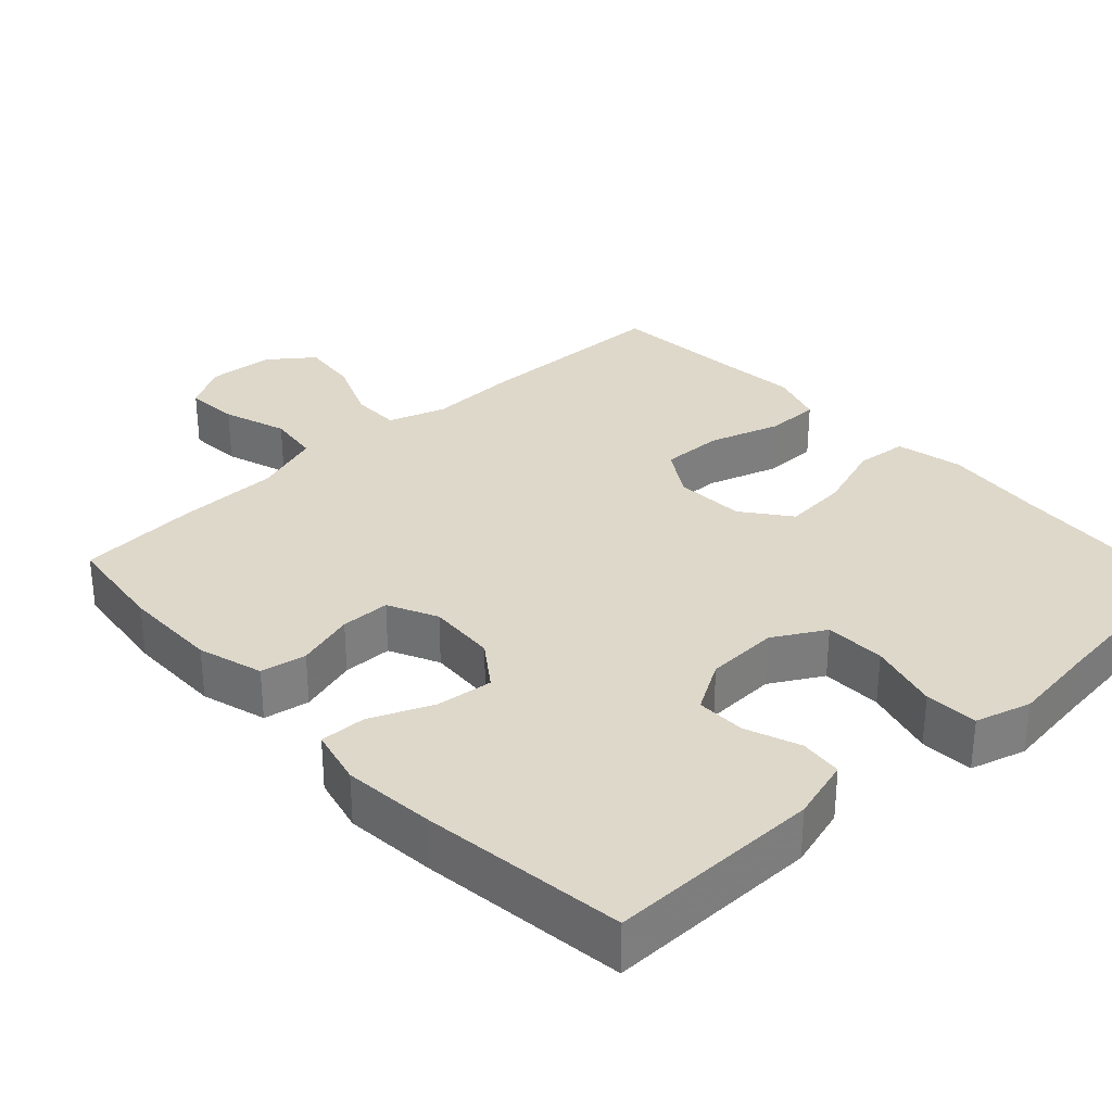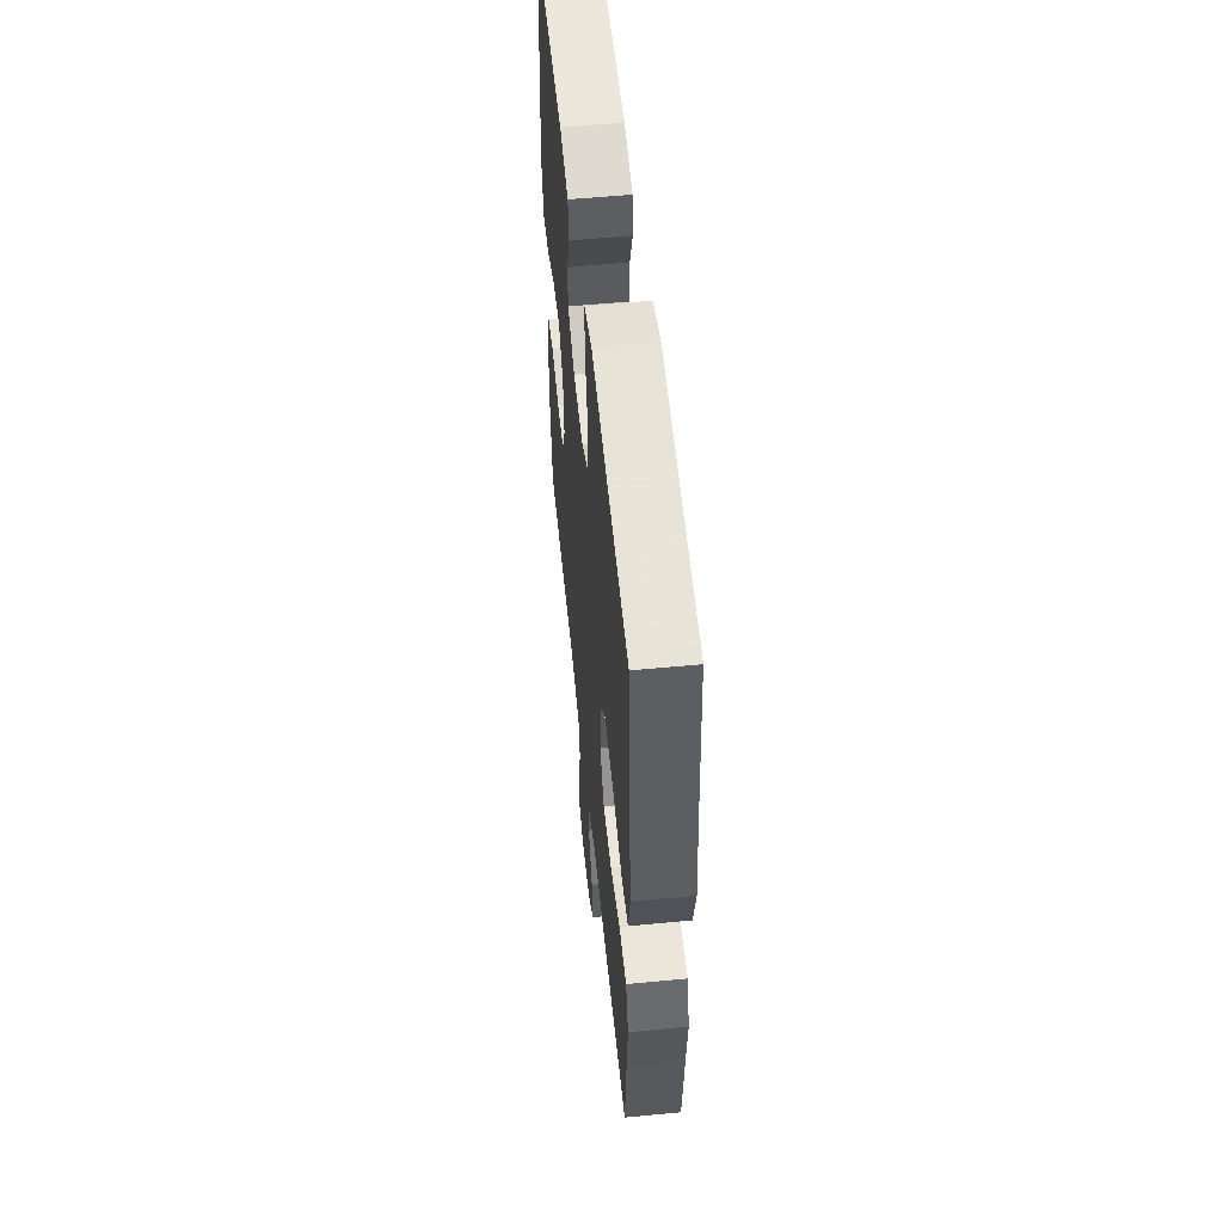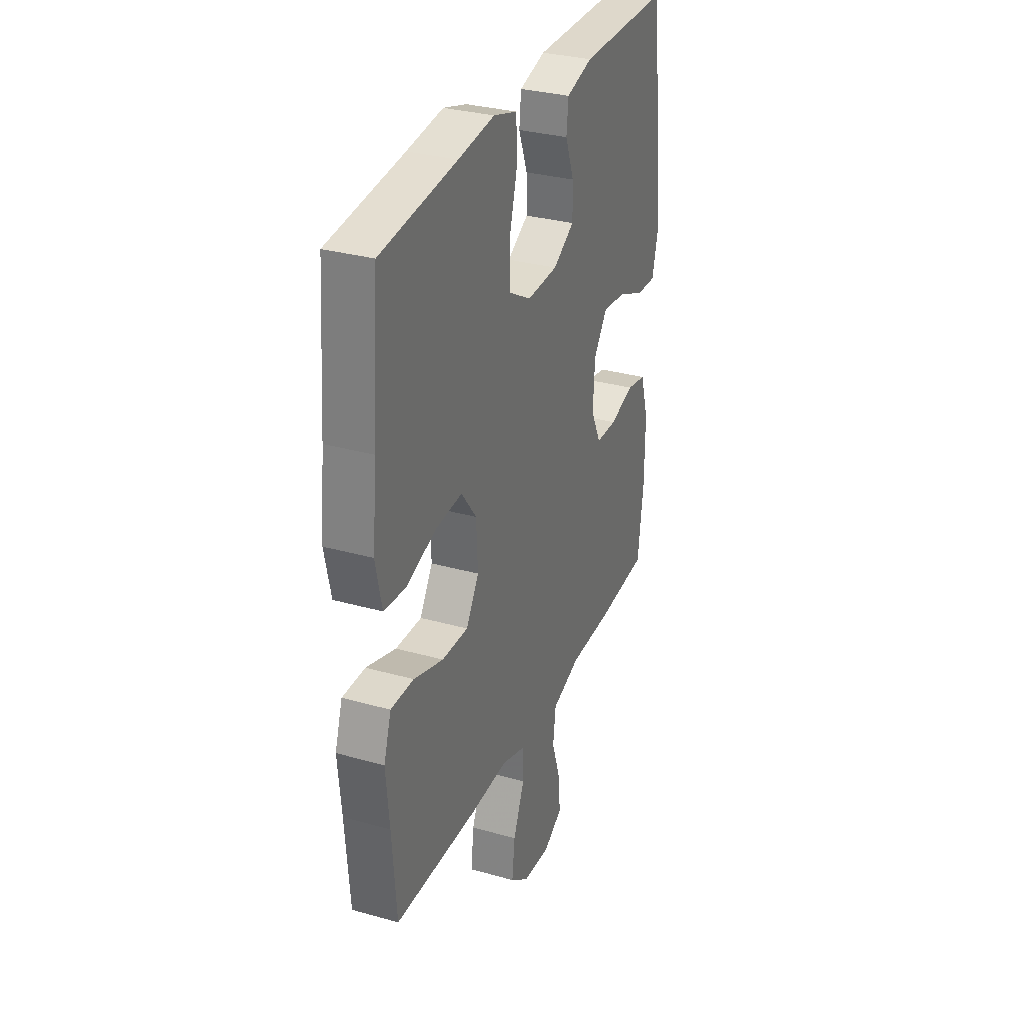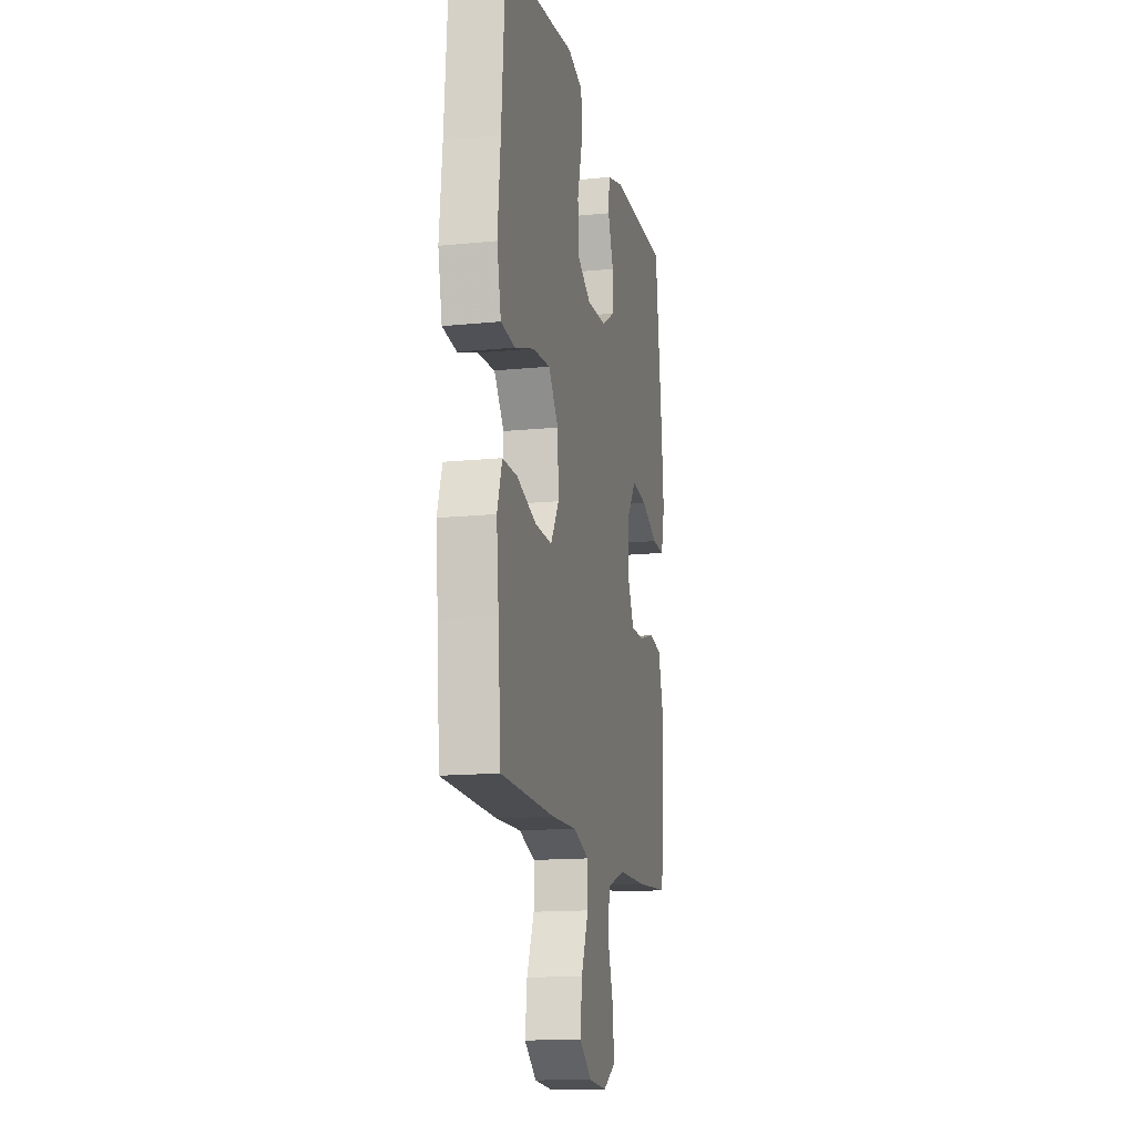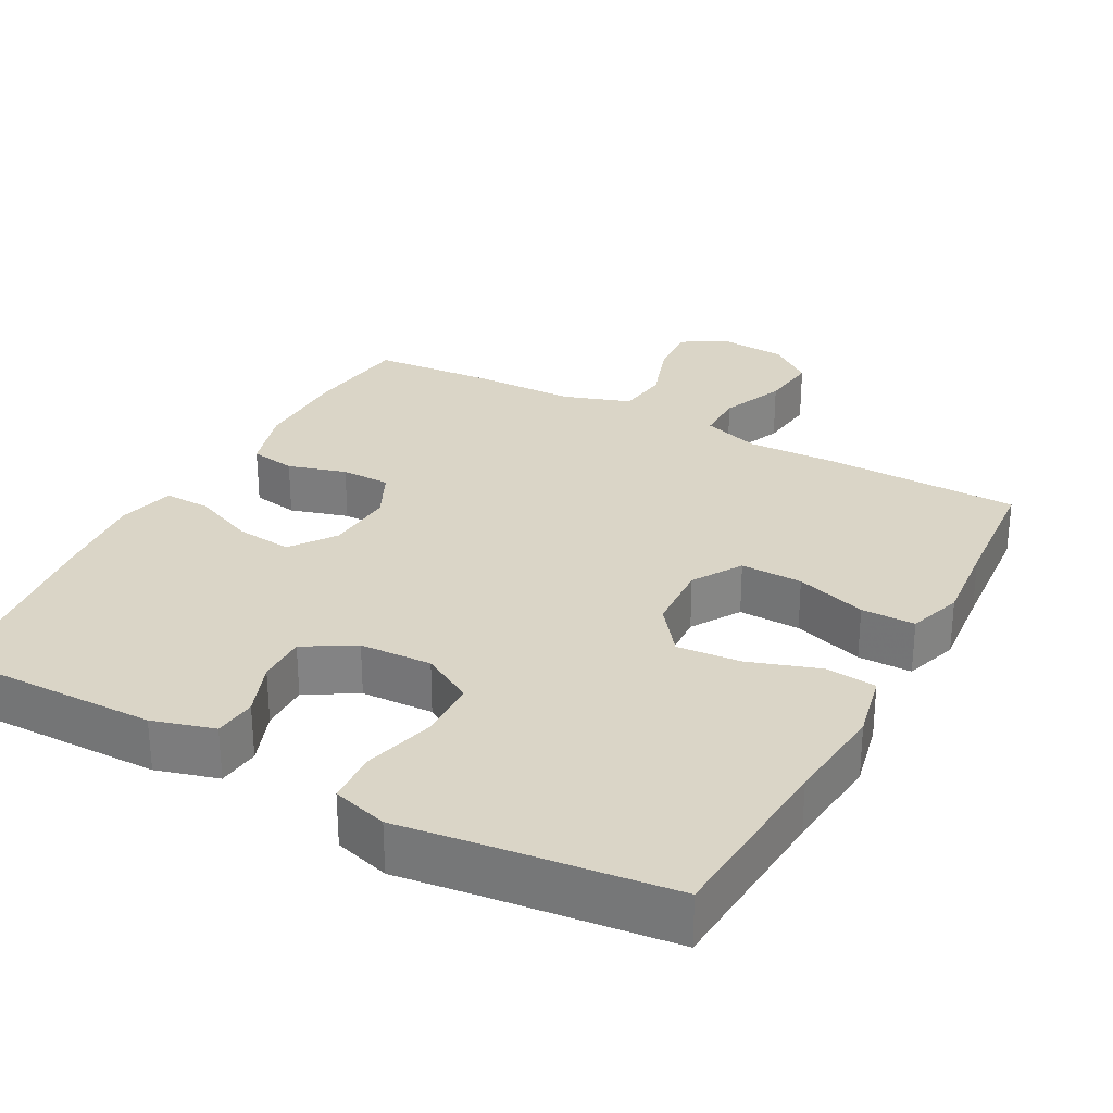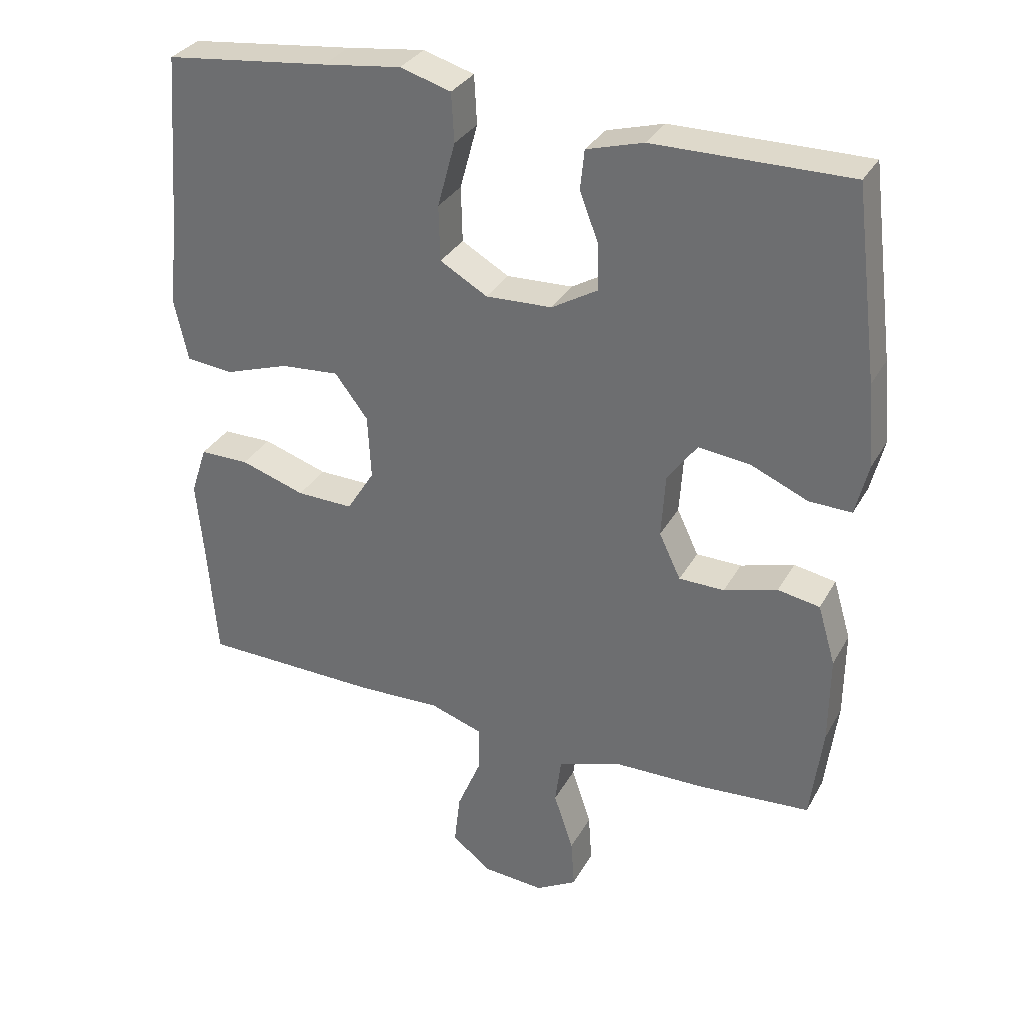
<metadata>
{"format":"obj","ext":"obj","renderer":"f3d","projection":"perspective","resolution":1024,"background":"white","views":[{"elev":31.6,"azim":-42.9,"up":"+Y"},{"elev":55.2,"azim":84.2,"up":"+Z"},{"elev":31.3,"azim":111.9,"up":"+Z"},{"elev":-14.8,"azim":102.3,"up":"+Z"},{"elev":29.0,"azim":28.3,"up":"+Y"},{"elev":32.0,"azim":-155.1,"up":"+Z"}]}
</metadata>
<code>
v 0.5 0.07 0.5
v 0.519 0.07 0.251
v 0.533 0.07 0.113
v 0.513 0.07 0.022
v 0.443 0.07 0.015
v 0.348 0.07 0.047
v 0.261 0.07 0.054
v 0.212 0.07 -0.01
v 0.207 0.07 -0.105
v 0.248 0.07 -0.171
v 0.332 0.07 -0.169
v 0.428 0.07 -0.138
v 0.501 0.07 -0.138
v 0.525 0.07 -0.211
v 0.514 0.07 -0.326
v 0.5 0.07 -0.5
v 0.234 0.07 -0.506
v 0.112 0.07 -0.502
v 0.034 0.07 -0.528
v 0.034 0.07 -0.594
v 0.07 0.07 -0.68
v 0.079 0.07 -0.758
v 0.02 0.07 -0.803
v -0.07 0.07 -0.81
v -0.131 0.07 -0.775
v -0.126 0.07 -0.702
v -0.097 0.07 -0.615
v -0.106 0.07 -0.545
v -0.198 0.07 -0.514
v -0.334 0.07 -0.512
v -0.5 0.07 -0.5
v -0.518 0.07 -0.359
v -0.519 0.07 -0.229
v -0.493 0.07 -0.141
v -0.431 0.07 -0.13
v -0.352 0.07 -0.153
v -0.285 0.07 -0.152
v -0.253 0.07 -0.085
v -0.259 0.07 0.008
v -0.303 0.07 0.069
v -0.38 0.07 0.06
v -0.464 0.07 0.024
v -0.527 0.07 0.022
v -0.546 0.07 0.099
v -0.535 0.07 0.221
v -0.5 0.07 0.5
v -0.211 0.07 0.498
v -0.127 0.07 0.474
v -0.121 0.07 0.416
v -0.149 0.07 0.342
v -0.15 0.07 0.275
v -0.082 0.07 0.235
v 0.016 0.07 0.231
v 0.086 0.07 0.271
v 0.088 0.07 0.353
v 0.062 0.07 0.449
v 0.066 0.07 0.521
v 0.141 0.07 0.543
v 0.257 0.07 0.528
v 0.5 0 0.5
v 0.519 0 0.251
v 0.533 0 0.113
v 0.513 0 0.022
v 0.443 0 0.015
v 0.348 0 0.047
v 0.261 0 0.054
v 0.212 0 -0.01
v 0.207 0 -0.105
v 0.248 0 -0.171
v 0.332 0 -0.169
v 0.428 0 -0.138
v 0.501 0 -0.138
v 0.525 0 -0.211
v 0.514 0 -0.326
v 0.5 0 -0.5
v 0.234 0 -0.506
v 0.112 0 -0.502
v 0.034 0 -0.528
v 0.034 0 -0.594
v 0.07 0 -0.68
v 0.079 0 -0.758
v 0.02 0 -0.803
v -0.07 0 -0.81
v -0.131 0 -0.775
v -0.126 0 -0.702
v -0.097 0 -0.615
v -0.106 0 -0.545
v -0.198 0 -0.514
v -0.334 0 -0.512
v -0.5 0 -0.5
v -0.518 0 -0.359
v -0.519 0 -0.229
v -0.493 0 -0.141
v -0.431 0 -0.13
v -0.352 0 -0.153
v -0.285 0 -0.152
v -0.253 0 -0.085
v -0.259 0 0.008
v -0.303 0 0.069
v -0.38 0 0.06
v -0.464 0 0.024
v -0.527 0 0.022
v -0.546 0 0.099
v -0.535 0 0.221
v -0.5 0 0.5
v -0.211 0 0.498
v -0.127 0 0.474
v -0.121 0 0.416
v -0.149 0 0.342
v -0.15 0 0.275
v -0.082 0 0.235
v 0.016 0 0.231
v 0.086 0 0.271
v 0.088 0 0.353
v 0.062 0 0.449
v 0.066 0 0.521
v 0.141 0 0.543
v 0.257 0 0.528
f 56 57 58 59
f 55 56 59 1
f 54 55 1 2
f 53 54 2 3
f 52 53 3 4
f 47 48 49 50
f 47 50 51
f 46 47 51
f 45 46 51
f 44 45 51 52
f 41 42 43 44
f 40 41 44 52
f 33 34 35 36
f 33 36 37
f 32 33 37
f 29 30 31 32
f 28 29 32 37
f 24 25 26 27
f 24 27 28
f 23 24 28
f 20 21 22 23
f 19 20 23 28
f 18 19 28 37
f 15 16 17 18
f 11 12 13 14
f 10 11 14 15
f 52 4 5 6
f 52 6 7
f 39 40 52 7
f 38 39 7 8
f 37 38 8 9
f 10 15 18 37
f 9 10 37
f 118 117 116 115
f 60 118 115 114
f 61 60 114 113
f 62 61 113 112
f 63 62 112 111
f 109 108 107 106
f 110 109 106
f 110 106 105
f 110 105 104
f 111 110 104 103
f 103 102 101 100
f 111 103 100 99
f 95 94 93 92
f 96 95 92
f 96 92 91
f 91 90 89 88
f 96 91 88 87
f 86 85 84 83
f 87 86 83
f 87 83 82
f 82 81 80 79
f 87 82 79 78
f 96 87 78 77
f 77 76 75 74
f 73 72 71 70
f 74 73 70 69
f 65 64 63 111
f 66 65 111
f 66 111 99 98
f 67 66 98 97
f 68 67 97 96
f 96 77 74 69
f 96 69 68
f 1 60 61 2
f 2 61 62 3
f 3 62 63 4
f 4 63 64 5
f 5 64 65 6
f 6 65 66 7
f 7 66 67 8
f 8 67 68 9
f 9 68 69 10
f 10 69 70 11
f 11 70 71 12
f 12 71 72 13
f 13 72 73 14
f 14 73 74 15
f 15 74 75 16
f 16 75 76 17
f 17 76 77 18
f 18 77 78 19
f 19 78 79 20
f 20 79 80 21
f 21 80 81 22
f 22 81 82 23
f 23 82 83 24
f 24 83 84 25
f 25 84 85 26
f 26 85 86 27
f 27 86 87 28
f 28 87 88 29
f 29 88 89 30
f 30 89 90 31
f 31 90 91 32
f 32 91 92 33
f 33 92 93 34
f 34 93 94 35
f 35 94 95 36
f 36 95 96 37
f 37 96 97 38
f 38 97 98 39
f 39 98 99 40
f 40 99 100 41
f 41 100 101 42
f 42 101 102 43
f 43 102 103 44
f 44 103 104 45
f 45 104 105 46
f 46 105 106 47
f 47 106 107 48
f 48 107 108 49
f 49 108 109 50
f 50 109 110 51
f 51 110 111 52
f 52 111 112 53
f 53 112 113 54
f 54 113 114 55
f 55 114 115 56
f 56 115 116 57
f 57 116 117 58
f 58 117 118 59
f 59 118 60 1

</code>
